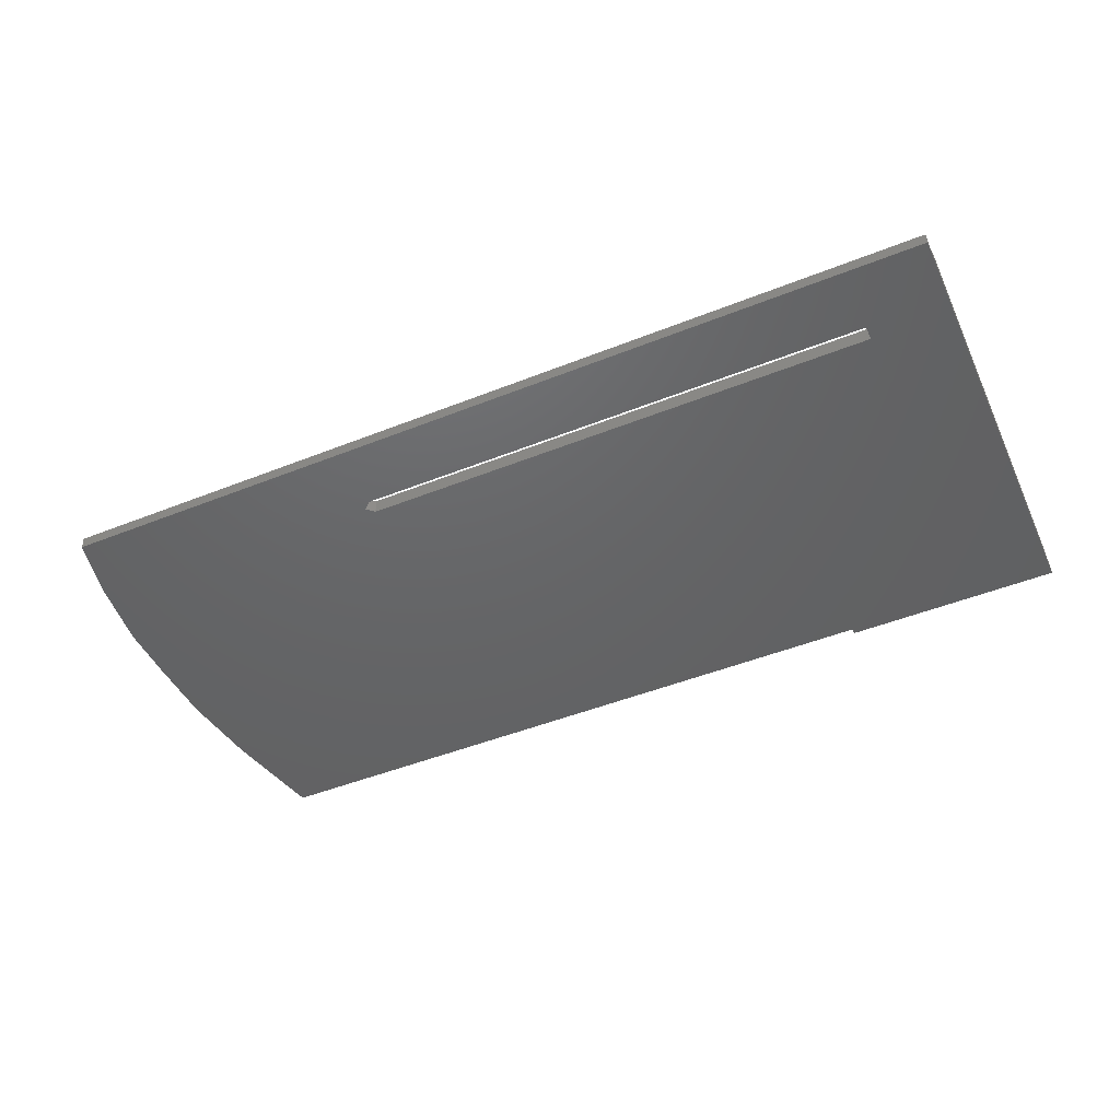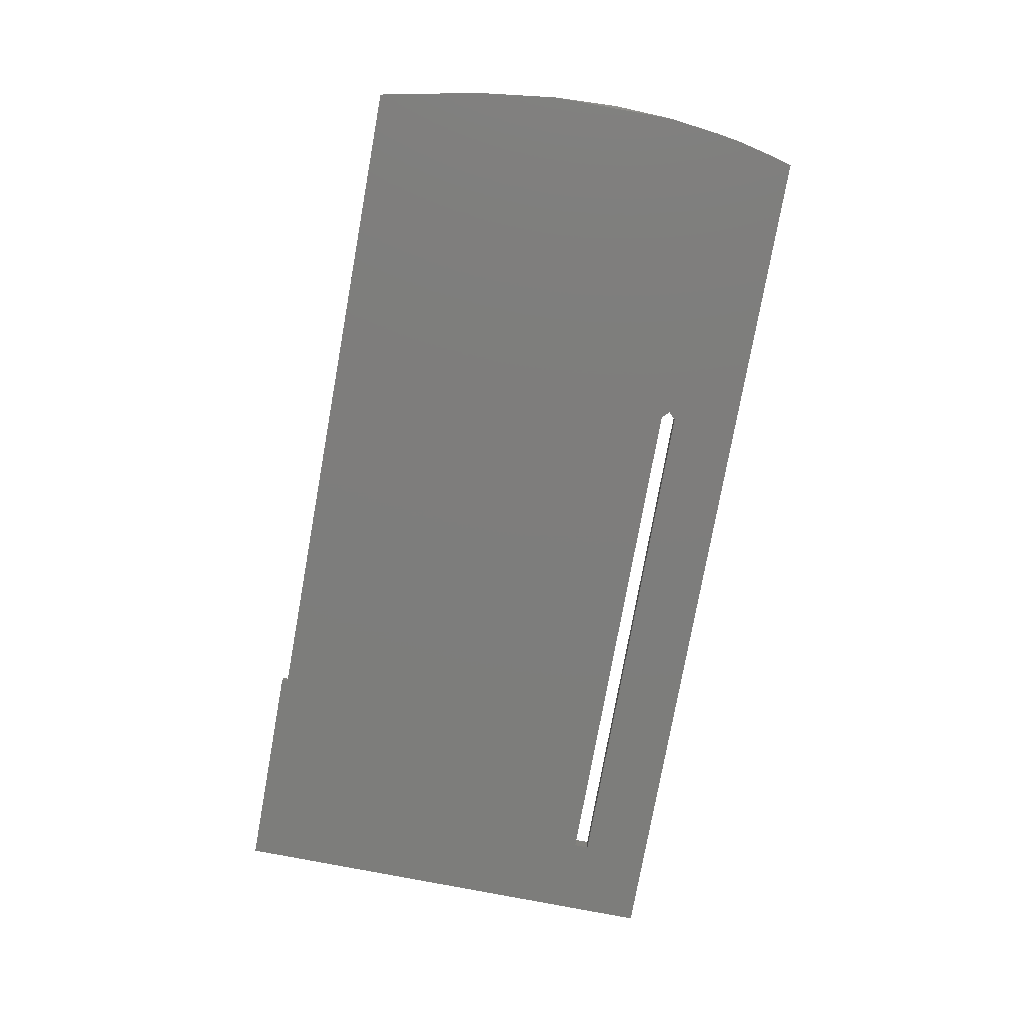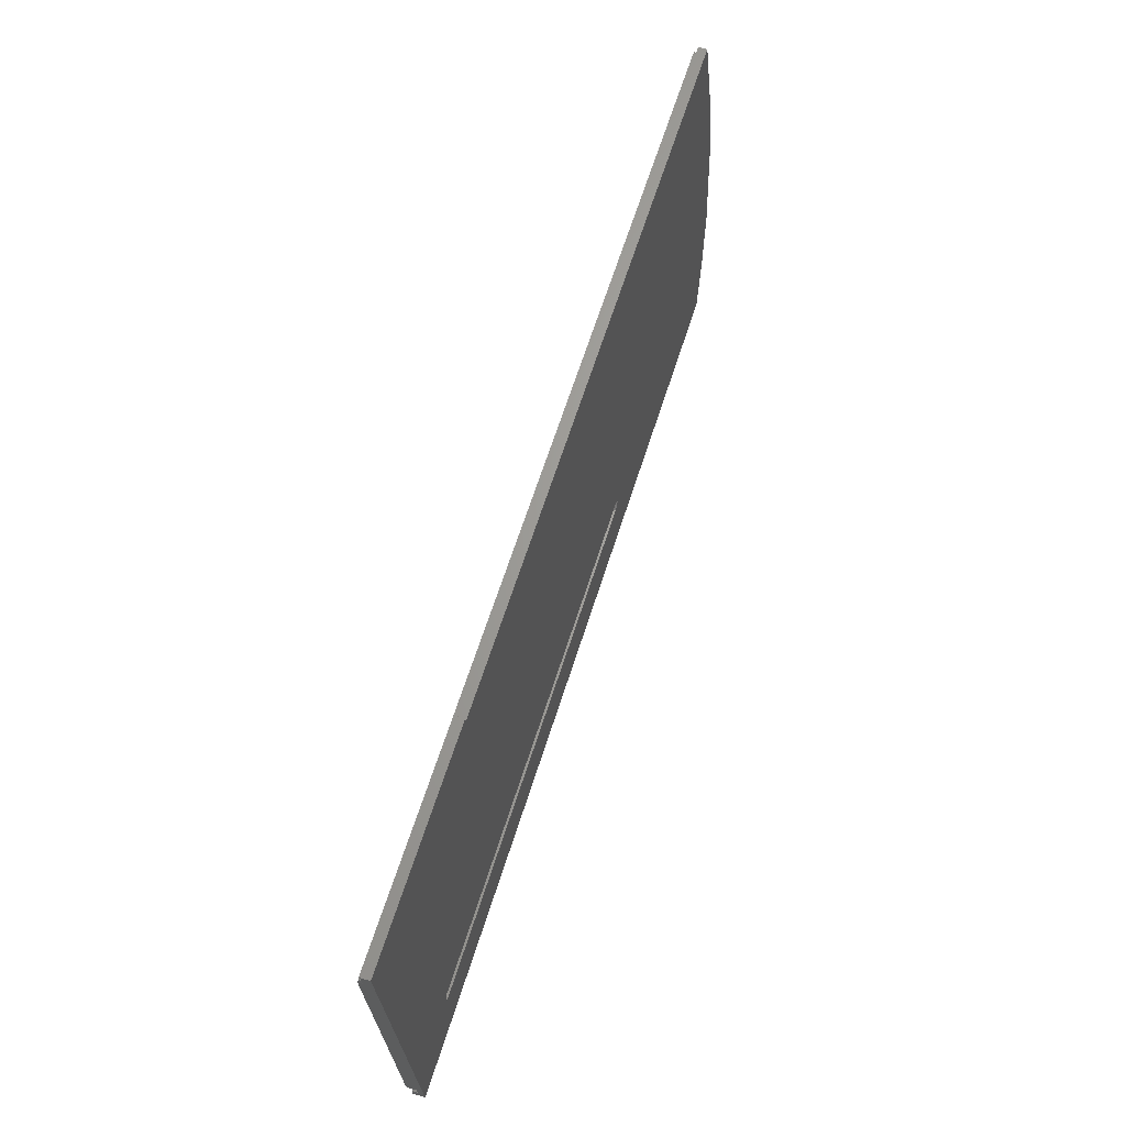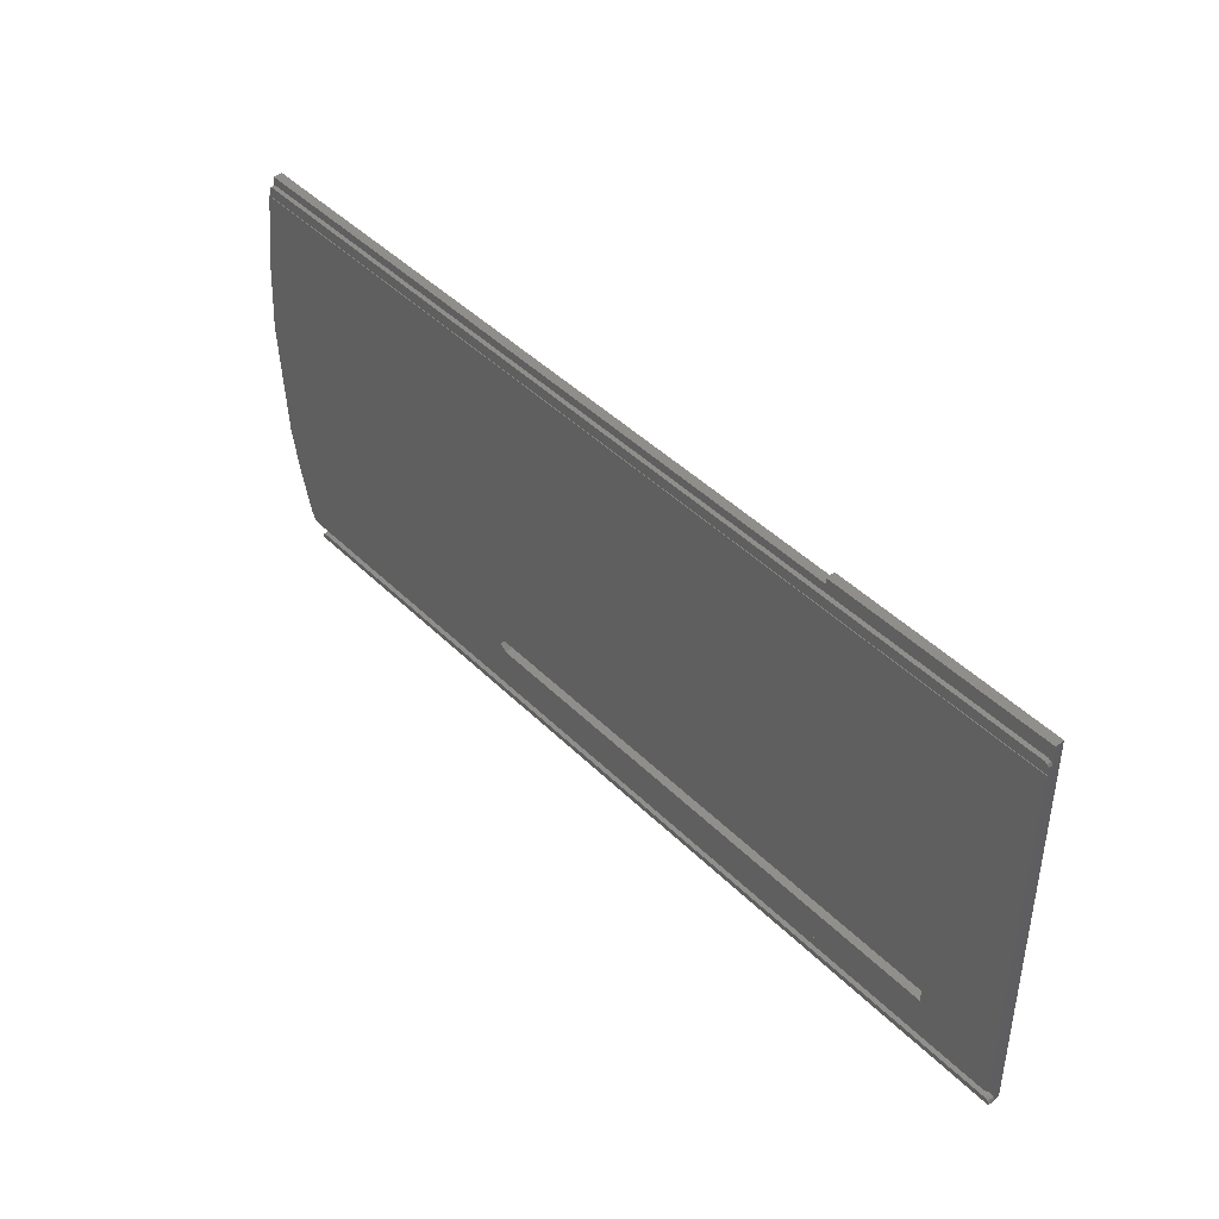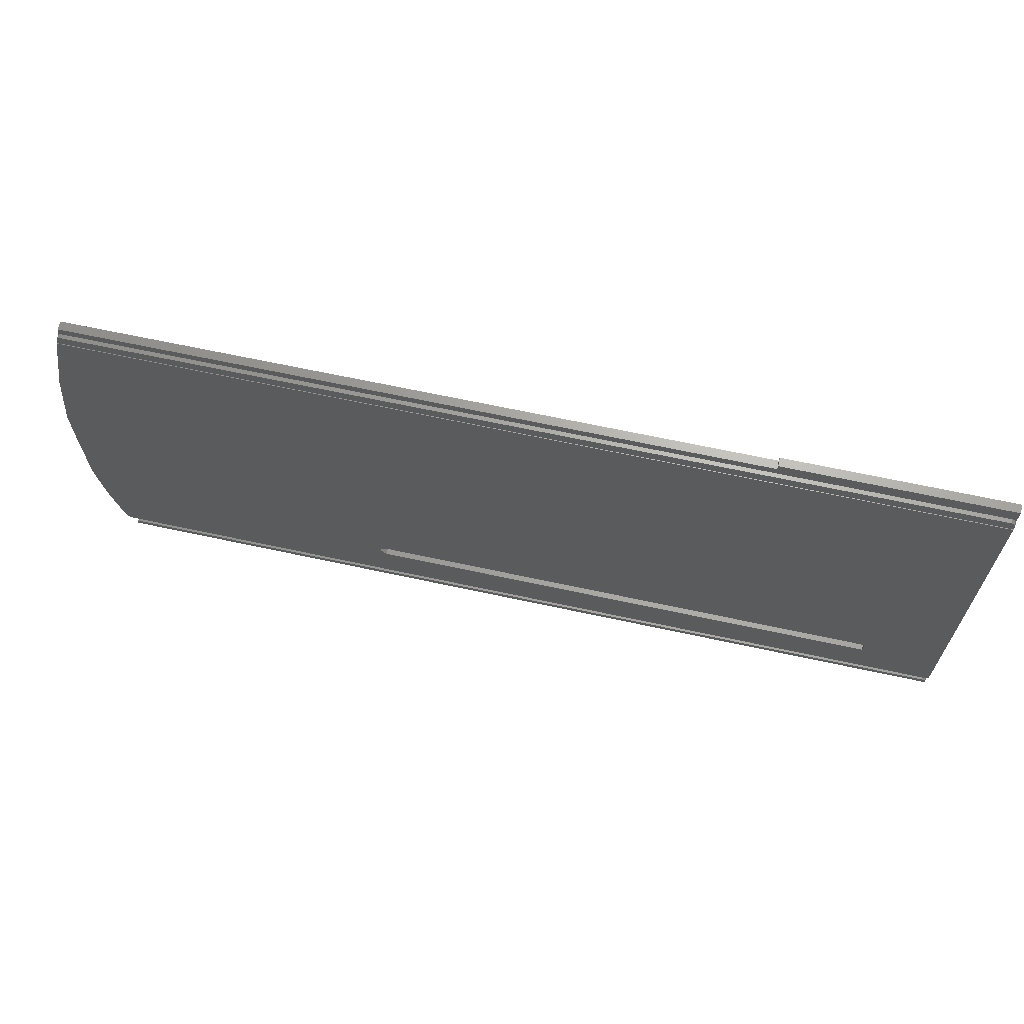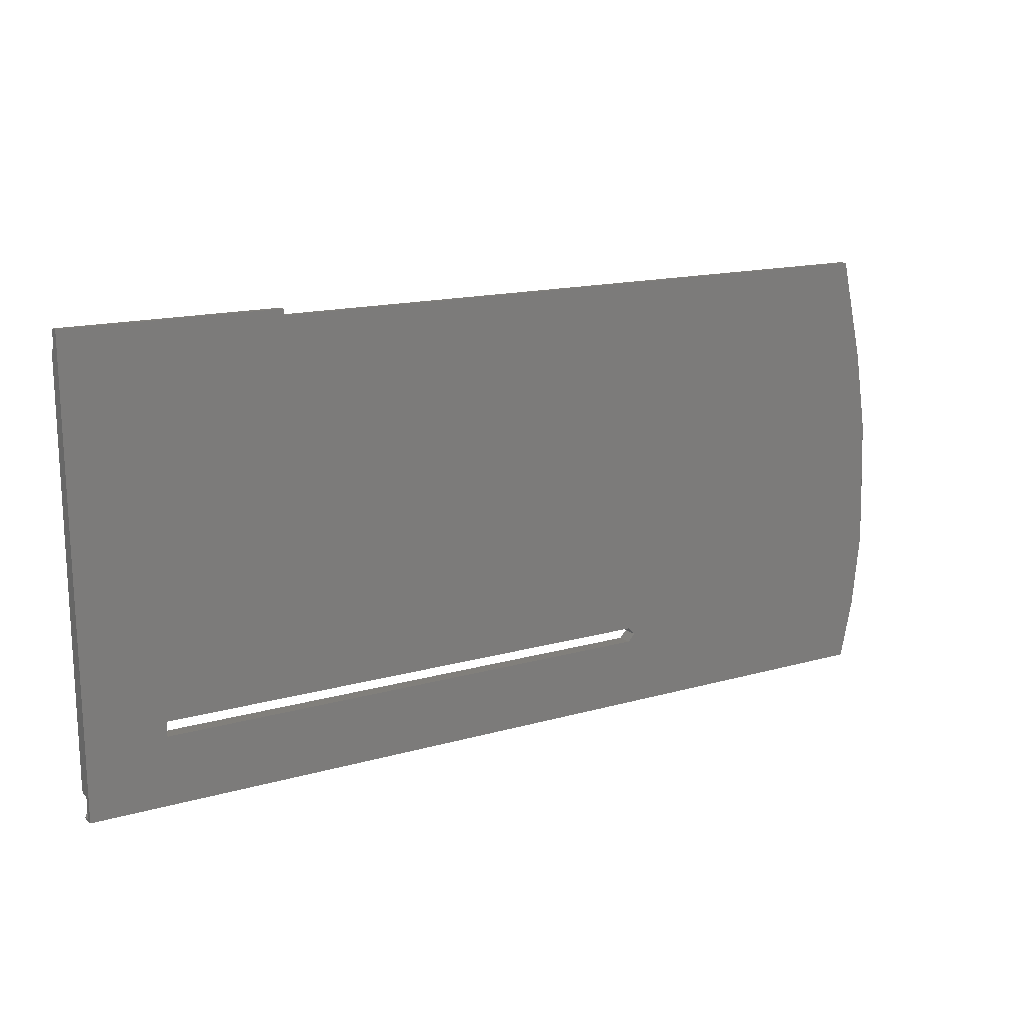
<metadata>
{"format":"stl","ext":"stl","renderer":"f3d","projection":"perspective","resolution":1024,"background":"white","views":[{"elev":-47.8,"azim":-155.9,"up":"+Y"},{"elev":-76.8,"azim":79.8,"up":"+Y"},{"elev":66.1,"azim":-72.2,"up":"+Z"},{"elev":45.8,"azim":-131.9,"up":"+Z"},{"elev":64.7,"azim":-167.6,"up":"+Z"},{"elev":15.0,"azim":-31.7,"up":"+Z"}]}
</metadata>
<code>
# stl→obj: 88 verts, 176 faces
v -163.8 -7.711 -303.9
v -163.8 -6.242 -303.9
v -163.8 -6.352 -307.3
v -163.6 -6.335 -306.8
v -163.8 -7.356 -376.6
v -163.8 -5.683 -308.6
v -163.8 -5.643 -307.3
v -126.6 -7.711 -303.9
v -126.6 -6.242 -303.9
v -163.1 -6.328 -306.5
v -163.8 -9.203 -381.7
v -163.8 -10.24 -382.1
v -150.2 -9.863 -370.4
v -163.8 -9.074 -377.7
v -150.2 -9.782 -367.9
v -163.8 -8.058 -381.8
v -163.8 -8.07 -382.1
v -9.575 -8.07 -382.1
v -9.575 -10.24 -382.1
v -163.6 -8.041 -381.3
v -10.25 -8.034 -381
v -163.1 -8.034 -381
v -9.653 -8.044 -381.3
v -163.6 -9.186 -381.2
v -163.6 -9.091 -378.3
v -163.8 -7.397 -377.8
v -163.6 -7.414 -378.3
v -8.07 -7.356 -376.6
v -163.8 -5.583 -308.6
v -163.8 -7.271 -376.6
v -8.07 -7.271 -376.6
v -150.2 -7.059 -368
v -150.2 -7.121 -370.5
v -60.41 -7.121 -370.5
v -9.742 -5.683 -308.6
v -9.742 -5.583 -308.6
v -163.6 -5.626 -306.8
v -10.79 -5.619 -306.6
v -163.1 -5.619 -306.6
v -10.32 -5.624 -306.7
v -9.899 -5.66 -307.9
v -10.06 -5.637 -307.2
v -126.5 -6.244 -303.9
v -126.5 -7.713 -303.9
v -126.5 -7.744 -304.9
v -126.5 -7.747 -304.9
v -126.4 -6.278 -305
v -10.79 -6.328 -306.5
v -126.5 -6.278 -305
v -126.5 -6.274 -304.9
v -10.49 -6.278 -305
v -10.42 -6.331 -306.6
v -10.11 -6.339 -306.9
v -10.11 -7.808 -306.8
v -6.96 -8.328 -322.9
v -10.09 -6.343 -307
v -10.49 -7.747 -304.9
v -126.4 -7.747 -304.9
v -60.41 -9.863 -370.4
v -59.16 -7.09 -369.3
v -59.16 -9.823 -369.2
v -60.41 -7.059 -368
v -60.41 -9.782 -367.9
v -6.902 -5.951 -323.4
v -6.354 -7.06 -368
v -5.264 -6.288 -337
v -5.264 -6.839 -359.1
v -7.069 -9.912 -371.9
v -4.815 -7.026 -348.6
v -5.264 -9.496 -359.1
v -5.264 -8.779 -336.9
v -4.814 -8.703 -348.4
v -163.1 -9.098 -378.5
v -163.1 -7.421 -378.5
v -9.154 -7.421 -378.5
v -9.154 -9.098 -378.5
v -8.694 -7.416 -378.4
v -163.1 -9.179 -381
v -8.962 -9.145 -379.9
v -9.534 -9.21 -382
v -9.653 -9.188 -381.3
v -8.694 -9.093 -378.3
v -10.25 -9.179 -381
v -9.534 -8.065 -382
v -8.427 -9.08 -377.9
v -8.427 -7.403 -378
v -8.248 -7.38 -377.3
v -10.06 -6.347 -307.1
f 1 2 3
f 4 3 2
f 5 1 3
f 6 5 3
f 7 6 3
f 4 7 3
f 8 2 1
f 9 2 8
f 10 2 9
f 4 2 10
f 11 12 1
f 13 1 12
f 14 11 1
f 5 14 1
f 15 8 1
f 13 15 1
f 16 17 12
f 18 12 17
f 11 16 12
f 19 12 18
f 13 12 19
f 20 17 16
f 21 17 22
f 20 22 17
f 23 17 21
f 23 18 17
f 24 16 11
f 20 16 24
f 25 11 14
f 24 11 25
f 5 26 14
f 27 14 26
f 27 25 14
f 28 26 5
f 27 26 28
f 29 30 5
f 31 5 30
f 6 29 5
f 28 5 31
f 32 30 29
f 33 34 30
f 31 30 34
f 32 33 30
f 35 29 6
f 36 32 29
f 35 36 29
f 37 6 7
f 38 6 39
f 37 39 6
f 40 6 38
f 41 6 42
f 40 42 6
f 35 6 41
f 37 7 4
f 43 9 8
f 44 43 8
f 45 44 8
f 46 45 8
f 15 46 8
f 43 10 9
f 47 48 10
f 39 10 48
f 49 47 10
f 50 49 10
f 43 50 10
f 37 4 10
f 37 10 39
f 51 52 48
f 38 48 52
f 47 51 48
f 38 39 48
f 51 53 52
f 40 52 53
f 40 38 52
f 54 53 51
f 55 53 54
f 56 53 55
f 40 53 56
f 57 51 47
f 54 51 57
f 58 47 49
f 57 47 58
f 46 49 50
f 58 49 46
f 44 50 43
f 45 50 44
f 46 50 45
f 59 34 33
f 31 34 60
f 61 60 34
f 61 34 59
f 15 33 32
f 13 59 33
f 13 33 15
f 36 62 32
f 15 32 62
f 36 60 62
f 63 62 60
f 15 62 63
f 31 60 36
f 63 60 61
f 64 31 36
f 55 64 36
f 35 55 36
f 64 65 31
f 28 31 65
f 66 67 65
f 68 65 67
f 64 66 65
f 28 65 68
f 69 67 66
f 68 67 70
f 69 70 67
f 71 66 64
f 72 66 71
f 72 69 66
f 71 64 55
f 73 74 75
f 28 75 74
f 76 73 75
f 77 76 75
f 77 75 28
f 25 74 73
f 27 74 25
f 27 28 74
f 78 73 76
f 24 25 73
f 78 24 73
f 79 80 76
f 81 76 80
f 82 79 76
f 77 82 76
f 83 78 76
f 81 83 76
f 19 80 79
f 23 81 80
f 23 80 84
f 19 84 80
f 82 85 79
f 19 79 85
f 86 85 82
f 68 19 85
f 28 68 85
f 87 28 85
f 86 87 85
f 77 86 82
f 20 24 78
f 22 78 83
f 20 78 22
f 21 83 81
f 21 22 83
f 23 21 81
f 77 28 86
f 86 28 87
f 23 84 18
f 19 18 84
f 54 57 19
f 61 19 57
f 68 54 19
f 61 59 19
f 13 19 59
f 63 58 46
f 15 63 46
f 63 57 58
f 63 61 57
f 68 55 54
f 70 71 55
f 68 70 55
f 42 88 55
f 56 55 88
f 41 42 55
f 35 41 55
f 72 71 70
f 72 70 69
f 40 88 42
f 40 56 88

</code>
